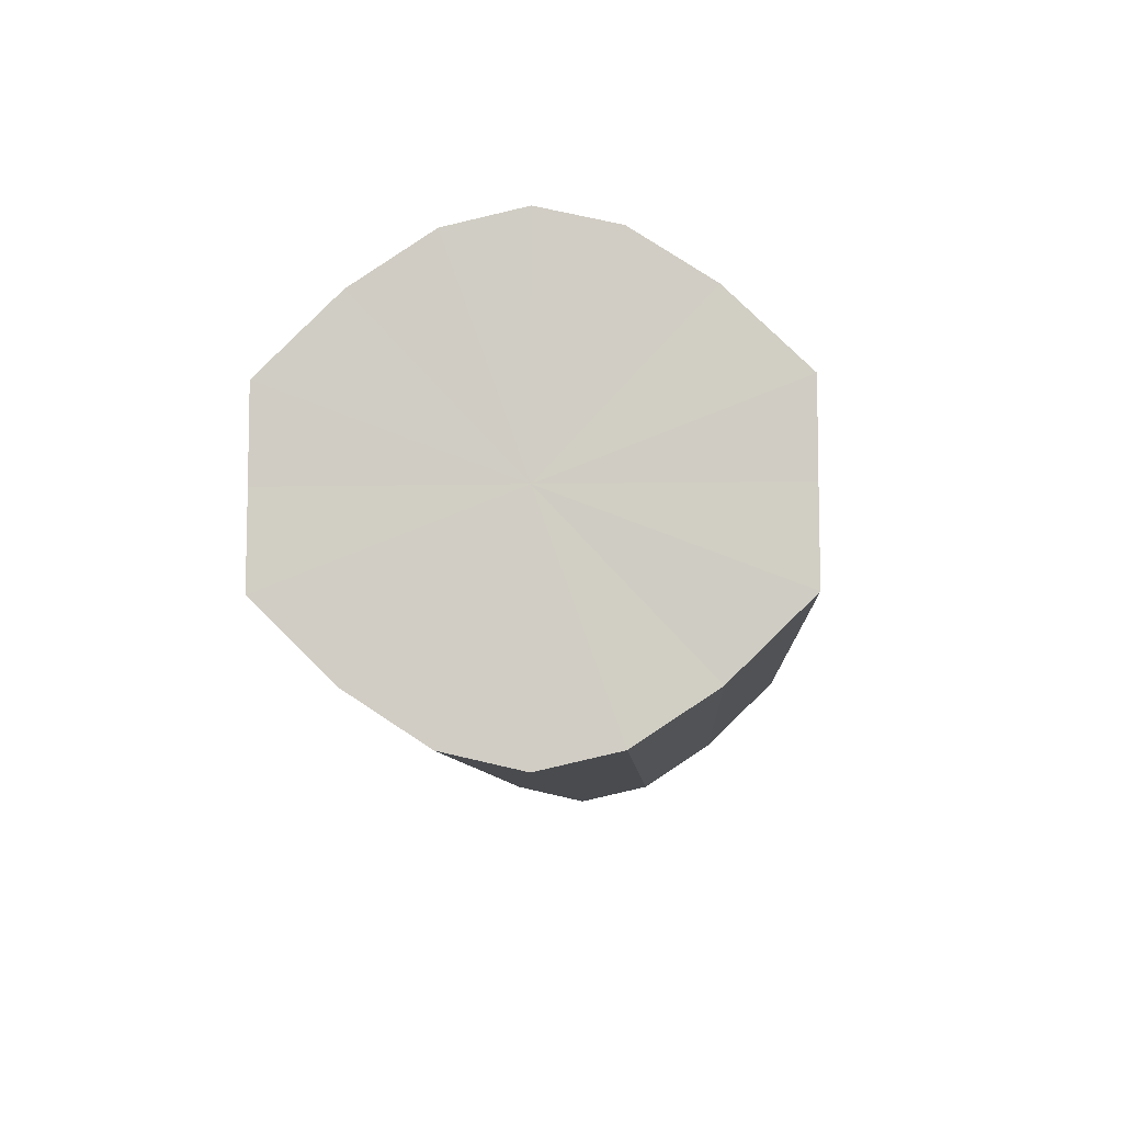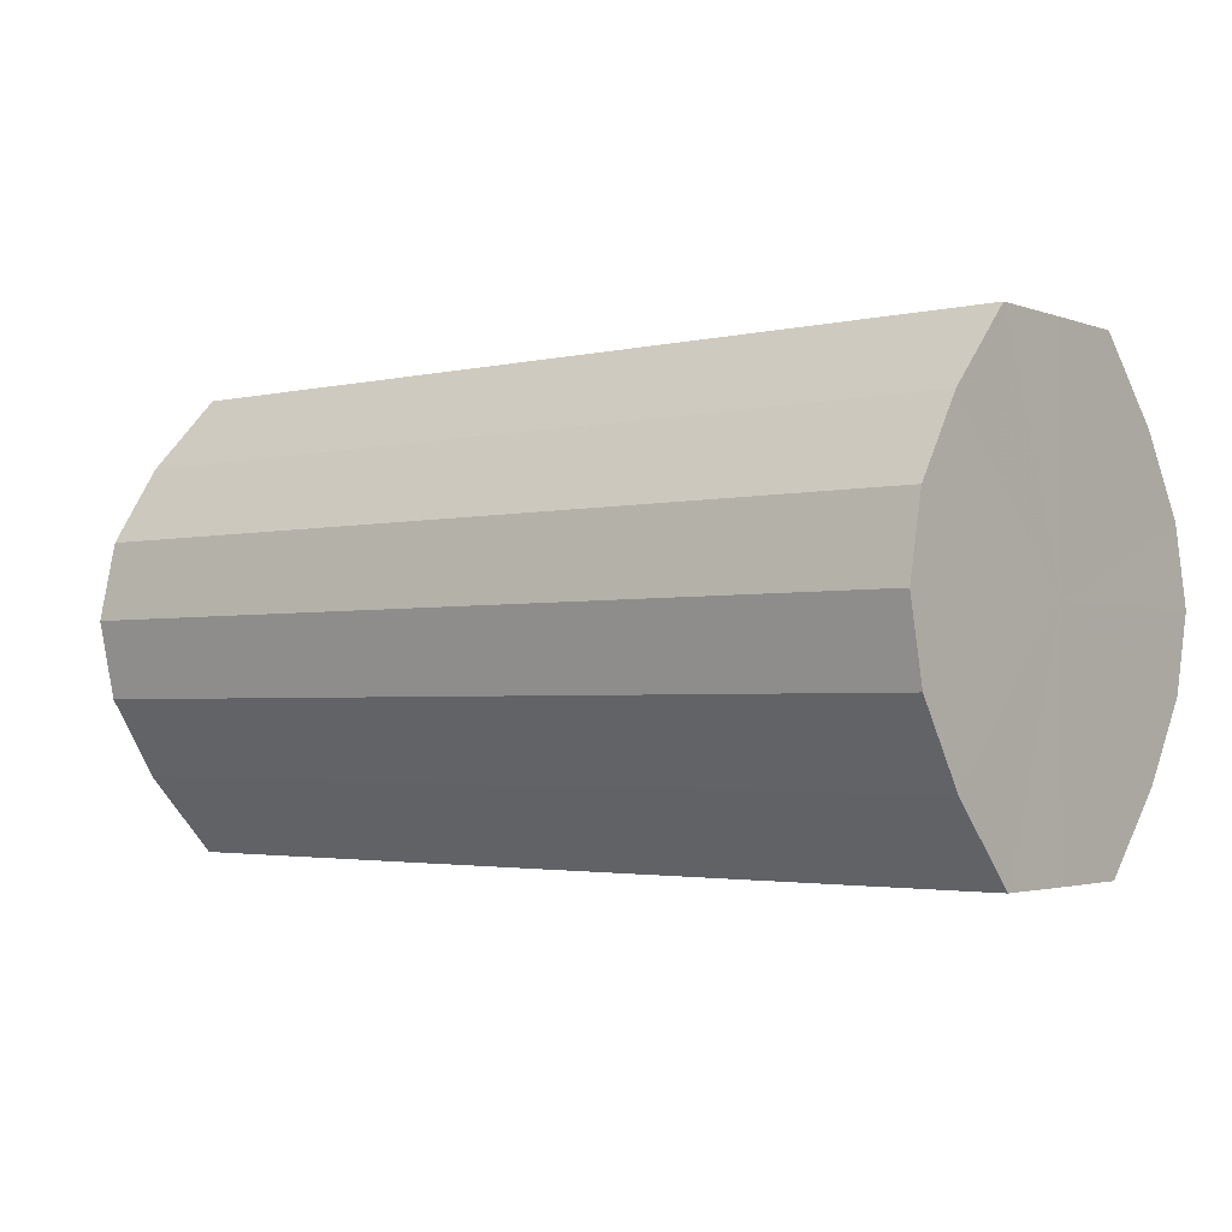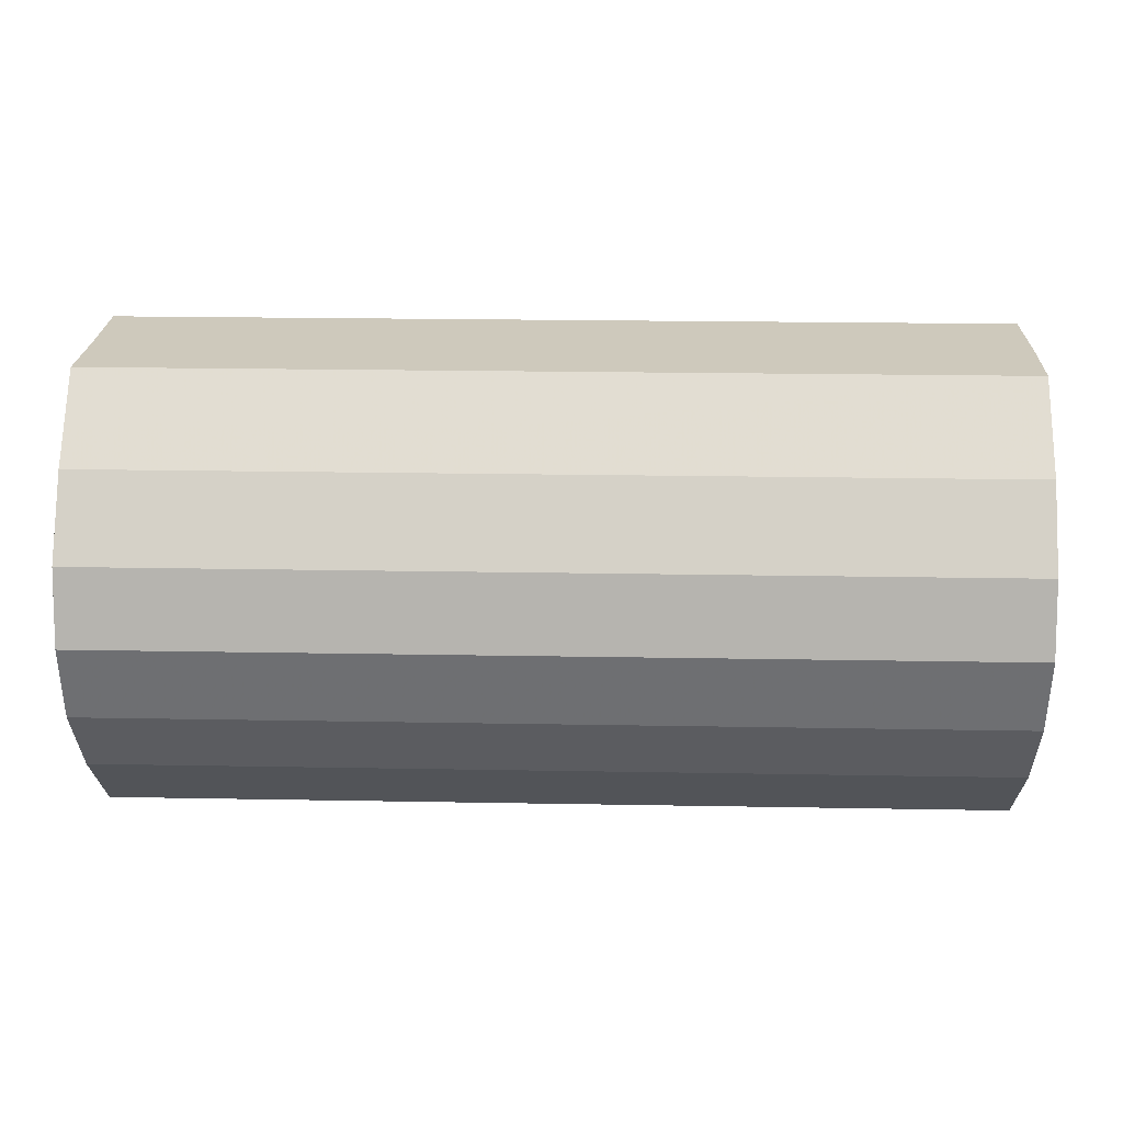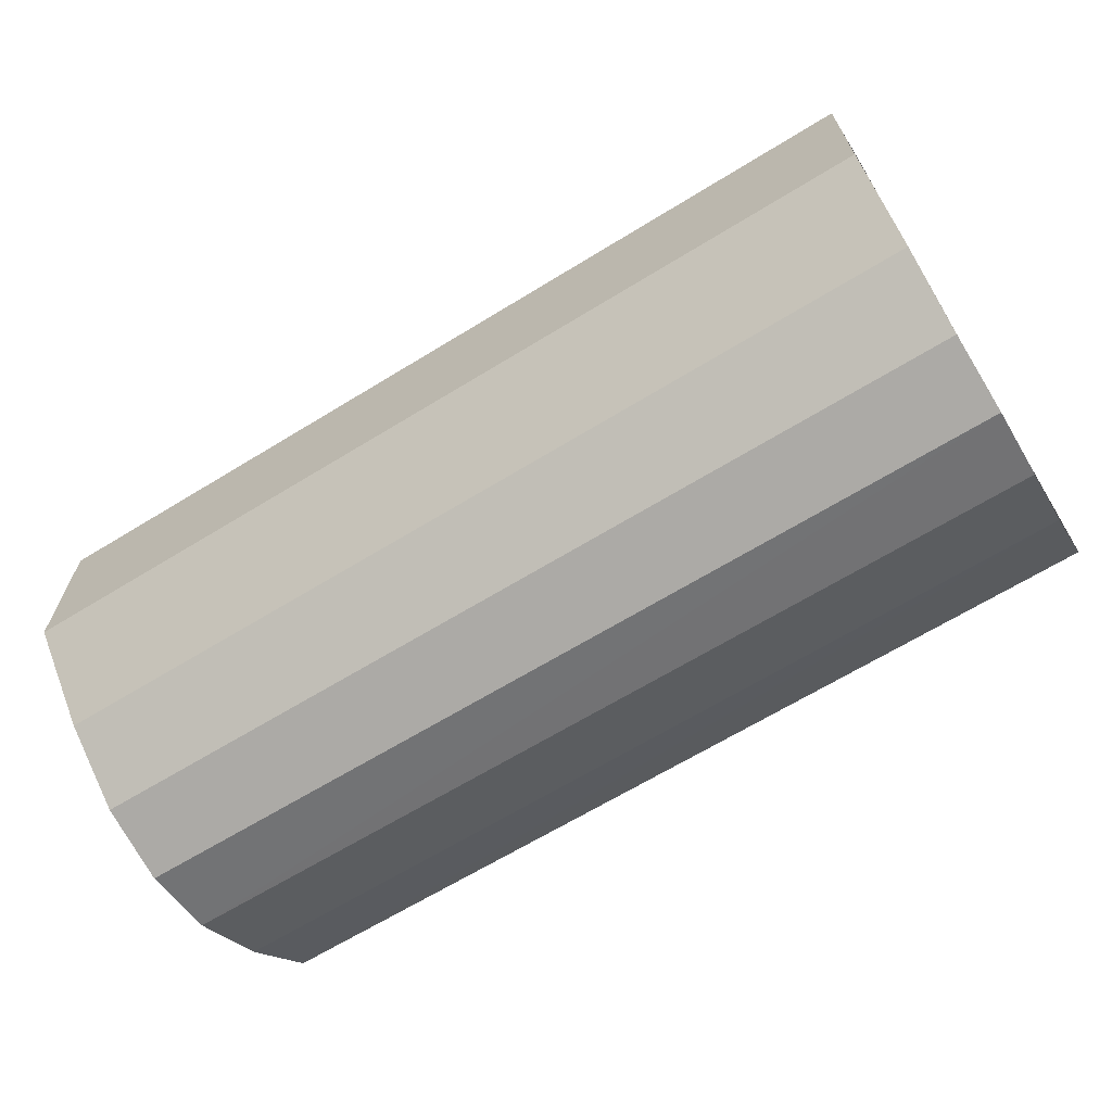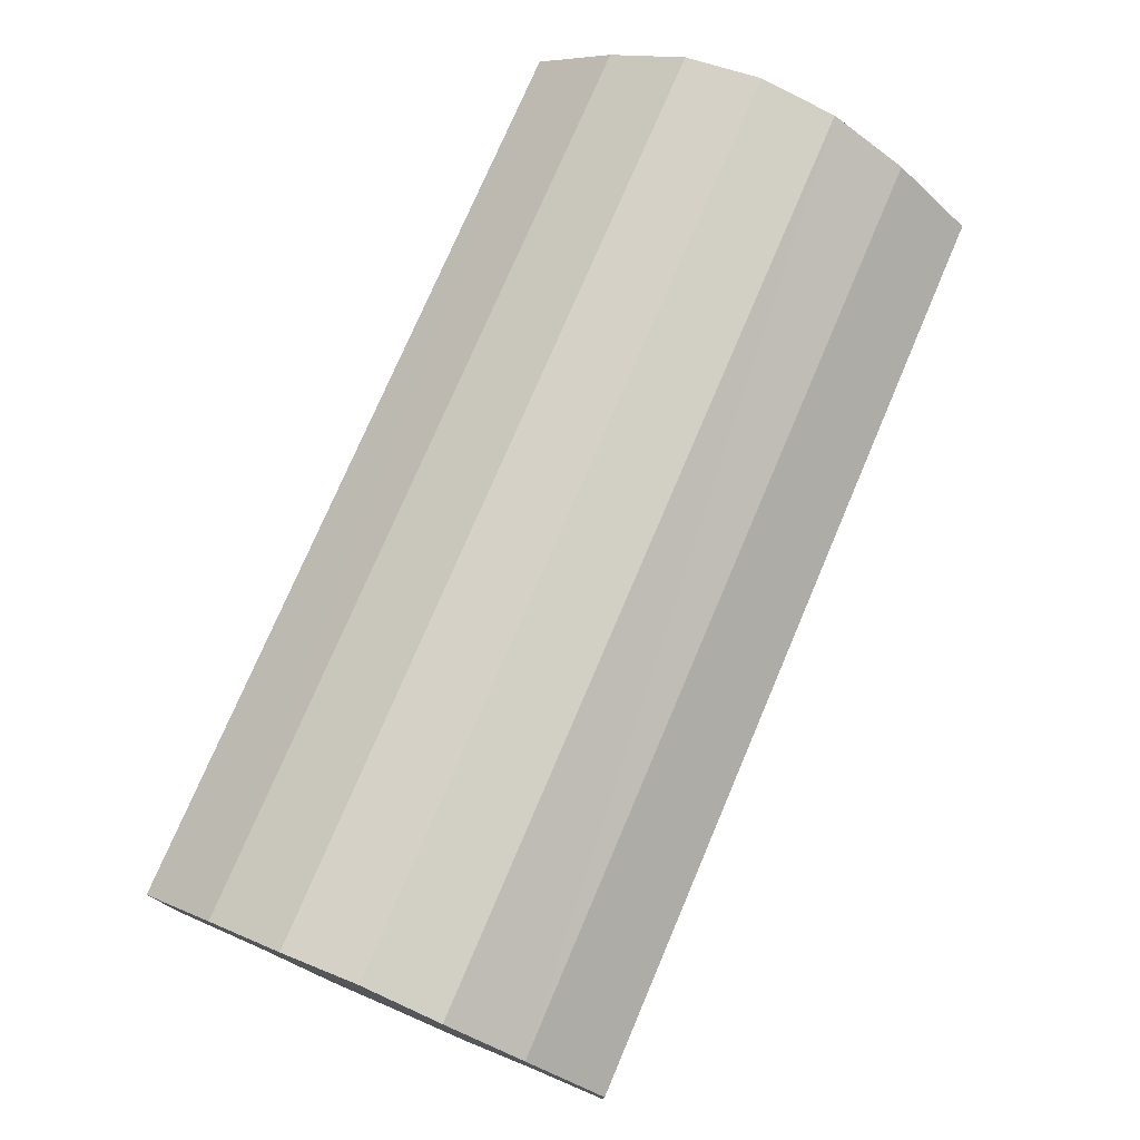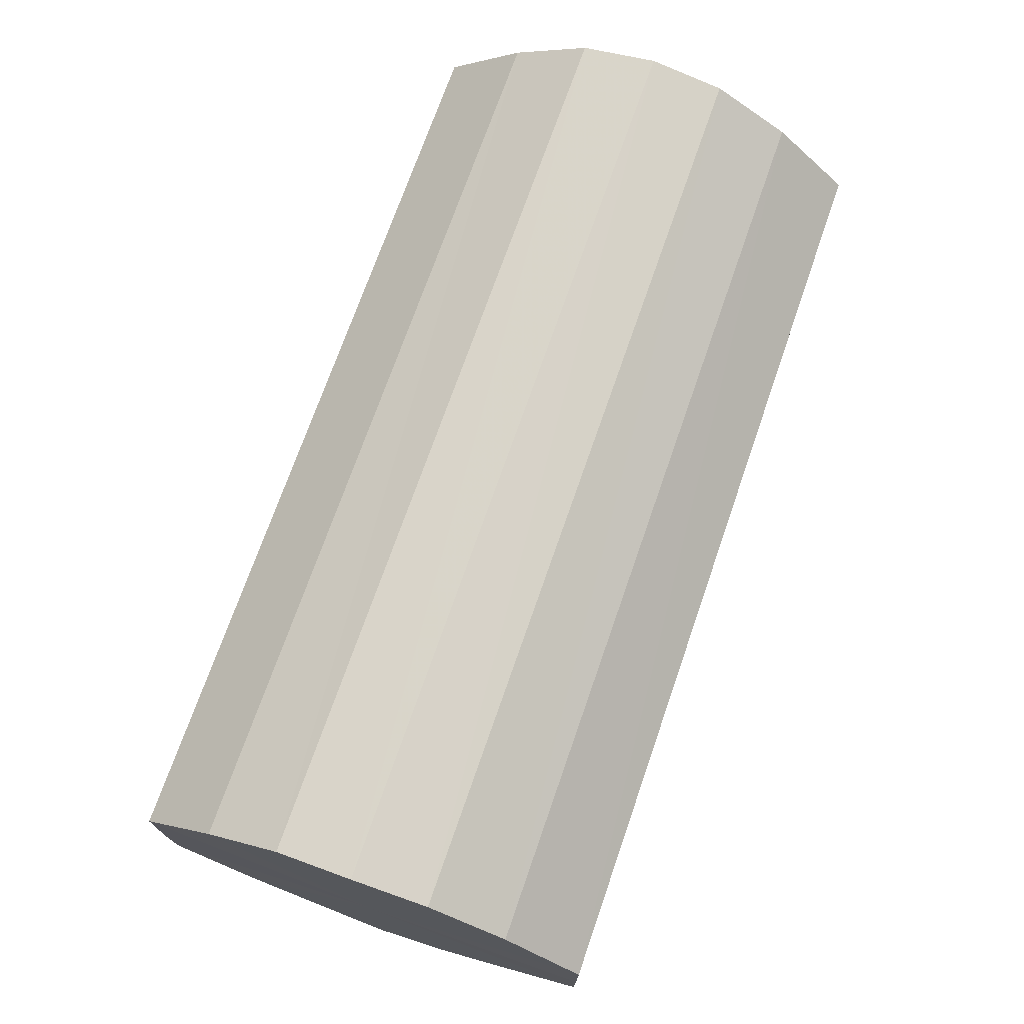
<metadata>
{"format":"obj","ext":"obj","renderer":"f3d","projection":"perspective","resolution":1024,"background":"white","views":[{"elev":-7.8,"azim":93.1,"up":"+Z"},{"elev":-2.5,"azim":38.7,"up":"+Y"},{"elev":22.2,"azim":1.8,"up":"+Y"},{"elev":-66.4,"azim":-148.5,"up":"+Z"},{"elev":75.9,"azim":113.1,"up":"+Z"},{"elev":72.2,"azim":-70.8,"up":"+Z"}]}
</metadata>
<code>
o 20181
v 2199 1871 3.93
v 2199 1871 3.919
v 2199 1871 3.93
v 2199 1871 3.909
v 2199 1871 3.919
v 2199 1871 3.942
v 2199 1871 3.942
v 2199 1871 3.902
v 2199 1871 3.909
v 2199 1871 3.951
v 2199 1871 3.951
v 2199 1871 3.9
v 2199 1871 3.902
v 2199 1871 3.958
v 2199 1871 3.958
v 2199 1871 3.902
v 2199 1871 3.9
v 2199 1871 3.96
v 2199 1871 3.96
v 2199 1871 3.909
v 2199 1871 3.902
v 2199 1871 3.958
v 2199 1871 3.958
v 2199 1871 3.919
v 2199 1871 3.909
v 2199 1871 3.951
v 2199 1871 3.951
v 2199 1871 3.93
v 2199 1871 3.919
v 2199 1871 3.942
v 2199 1871 3.942
v 2199 1871 3.93
v 2199 1871 3.93
v 2199 1871 3.919
v 2199 1871 3.919
v 2199 1871 3.909
v 2199 1871 3.909
v 2199 1871 3.942
v 2199 1871 3.93
v 2199 1871 3.951
v 2199 1871 3.942
v 2199 1871 3.902
v 2199 1871 3.902
v 2199 1871 3.958
v 2199 1871 3.951
v 2199 1871 3.96
v 2199 1871 3.958
v 2199 1871 3.9
v 2199 1871 3.9
v 2199 1871 3.958
v 2199 1871 3.96
v 2199 1871 3.951
v 2199 1871 3.958
v 2199 1871 3.902
v 2199 1871 3.902
v 2199 1871 3.942
v 2199 1871 3.951
v 2199 1871 3.93
v 2199 1871 3.942
v 2199 1871 3.909
v 2199 1871 3.909
v 2199 1871 3.919
v 2199 1871 3.93
v 2199 1871 3.919
v 2199 1871 3.93
v 2199 1871 3.919
v 2199 1871 3.93
v 2199 1871 3.909
v 2199 1871 3.942
v 2199 1871 3.902
v 2199 1871 3.951
v 2199 1871 3.9
v 2199 1871 3.958
v 2199 1871 3.902
v 2199 1871 3.96
v 2199 1871 3.909
v 2199 1871 3.958
v 2199 1871 3.919
v 2199 1871 3.951
v 2199 1871 3.93
v 2199 1871 3.942
v 2199 1871 3.93
v 2199 1871 3.93
v 2199 1871 3.919
v 2199 1871 3.942
v 2199 1871 3.909
v 2199 1871 3.951
v 2199 1871 3.902
v 2199 1871 3.958
v 2199 1871 3.9
v 2199 1871 3.96
v 2199 1871 3.902
v 2199 1871 3.958
v 2199 1871 3.909
v 2199 1871 3.951
v 2199 1871 3.919
v 2199 1871 3.942
v 2199 1871 3.93
f 1 2 3
f 2 4 5
f 6 1 7
f 4 8 9
f 10 6 11
f 8 12 13
f 14 10 15
f 12 16 17
f 18 14 19
f 16 20 21
f 22 18 23
f 20 24 25
f 26 22 27
f 24 28 29
f 30 26 31
f 28 30 32
f 33 34 35
f 35 36 37
f 38 39 33
f 40 41 38
f 37 42 43
f 44 45 40
f 46 47 44
f 43 48 49
f 50 51 46
f 52 53 50
f 49 54 55
f 56 57 52
f 58 59 56
f 55 60 61
f 62 63 58
f 61 64 62
f 65 66 67
f 65 68 66
f 65 67 69
f 65 70 68
f 65 69 71
f 65 72 70
f 65 71 73
f 65 74 72
f 65 73 75
f 65 76 74
f 65 75 77
f 65 78 76
f 65 77 79
f 65 80 78
f 65 79 81
f 65 81 80
f 82 83 84
f 82 85 83
f 82 84 86
f 82 87 85
f 82 86 88
f 82 89 87
f 82 88 90
f 82 91 89
f 82 90 92
f 82 93 91
f 82 92 94
f 82 95 93
f 82 94 96
f 82 97 95
f 82 96 98
f 82 98 97

</code>
